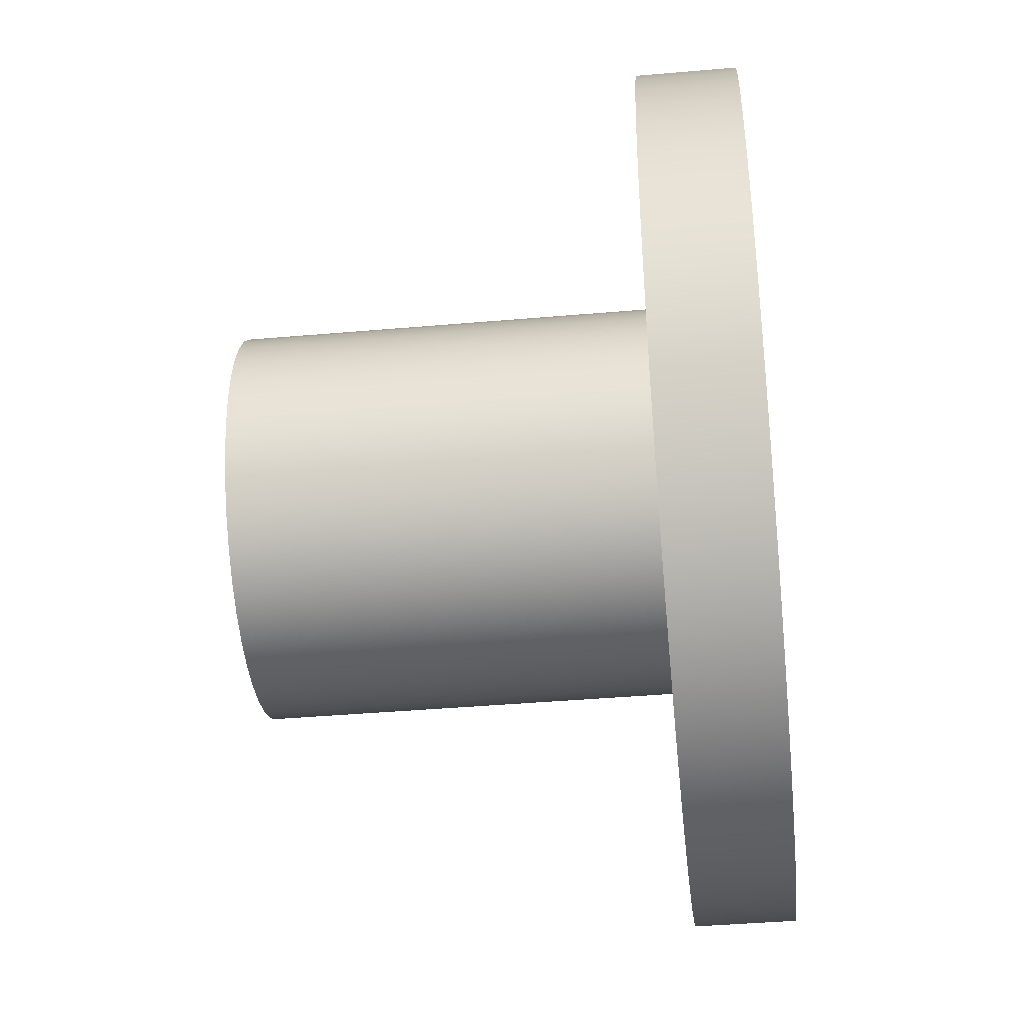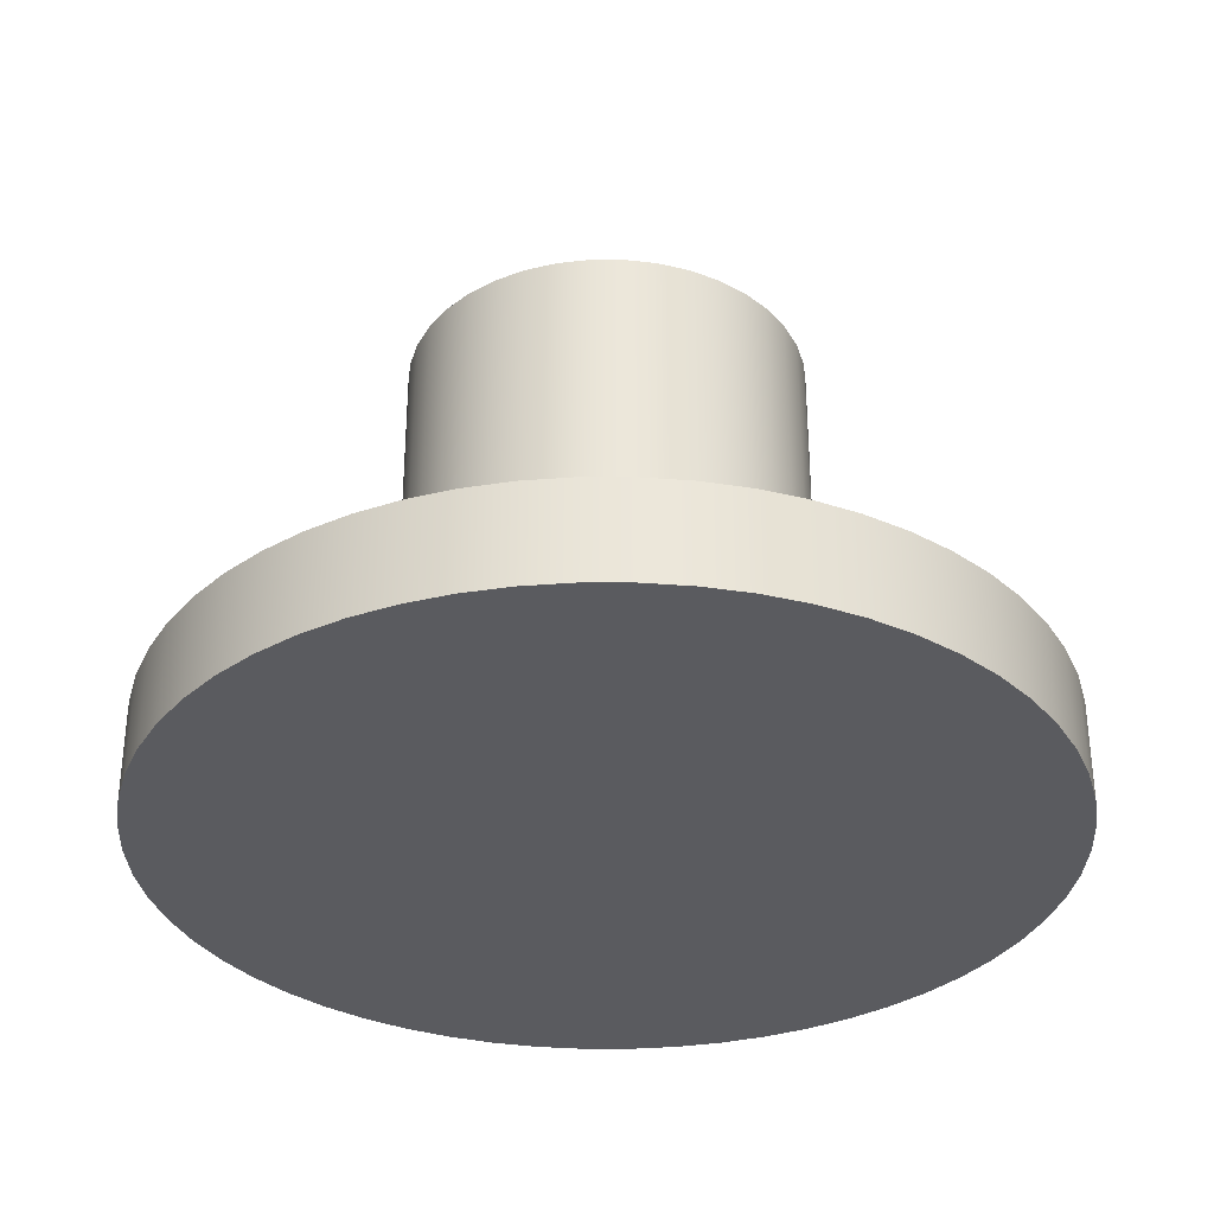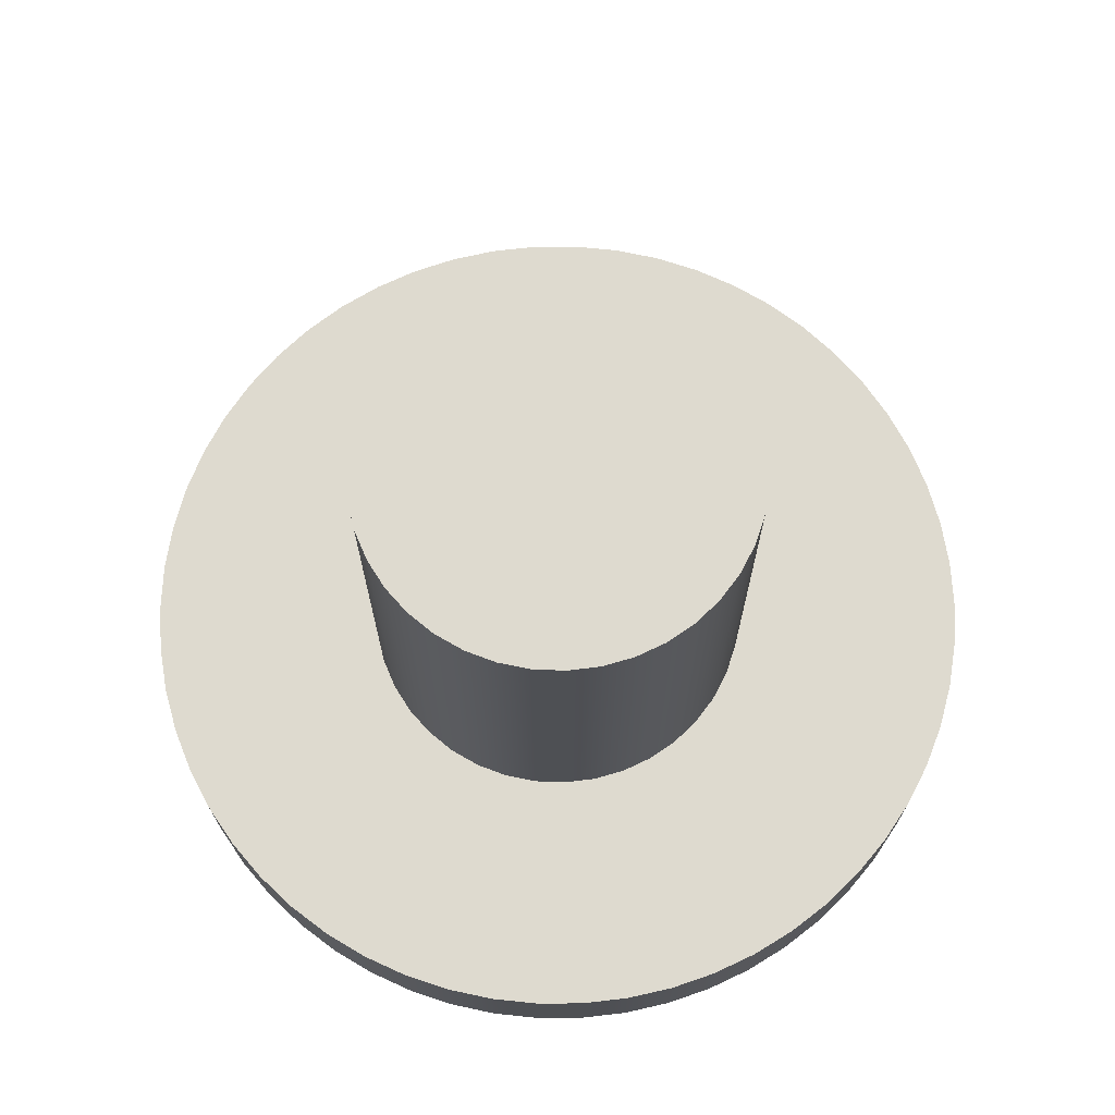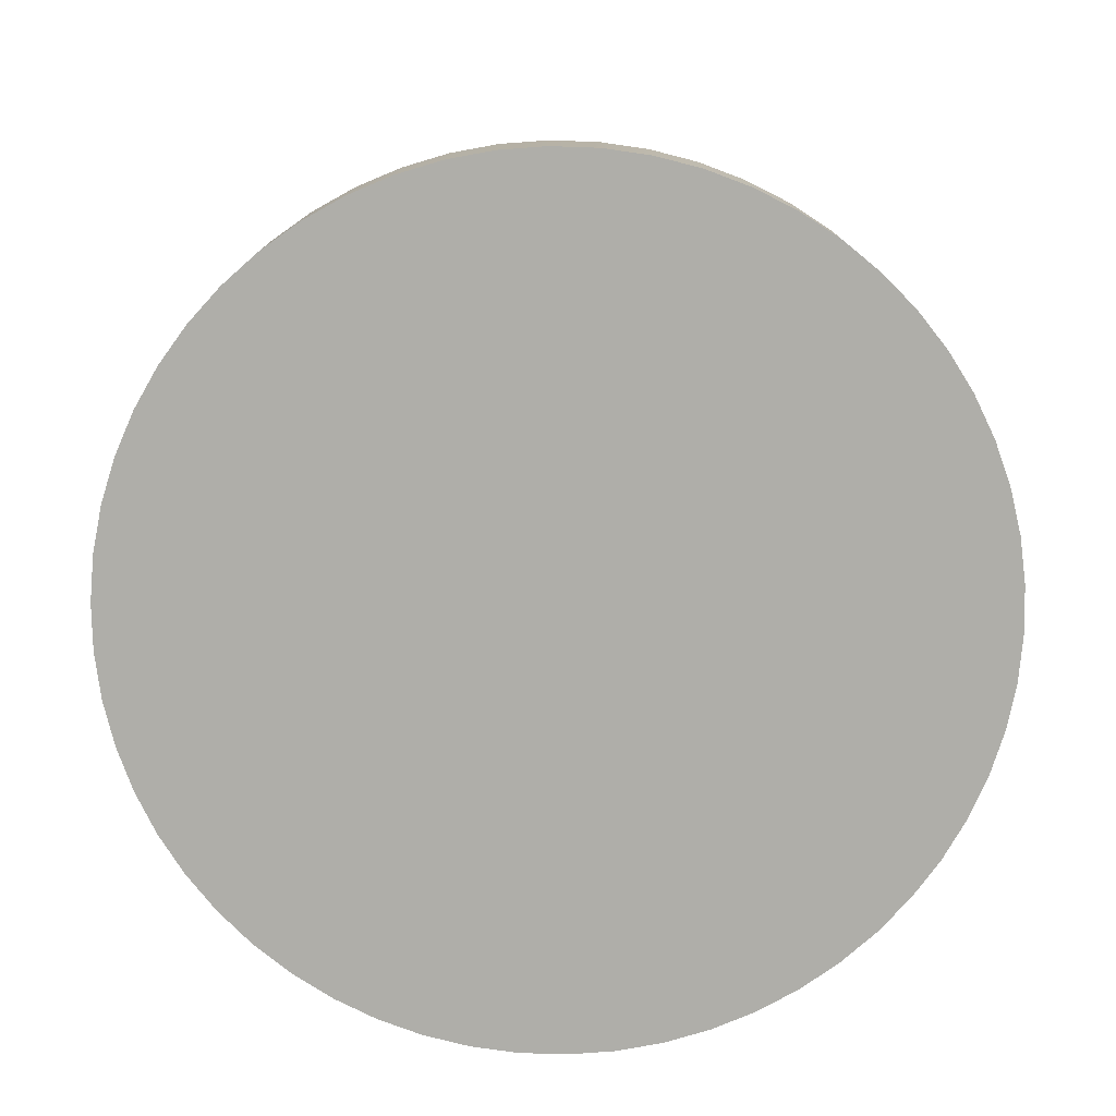
<metadata>
{"format":"obj","ext":"obj","renderer":"f3d","projection":"perspective","resolution":1024,"background":"white","views":[{"elev":-40.8,"azim":-83.9,"up":"+Z"},{"elev":-33.1,"azim":99.3,"up":"+Y"},{"elev":71.0,"azim":36.9,"up":"+Y"},{"elev":-77.5,"azim":-26.8,"up":"+Y"}]}
</metadata>
<code>
v -0.8 2.1 9.797e-17
v -0.7896 2.1 -0.1283
v -0.7588 2.1 -0.2533
v -0.7084 2.1 -0.3718
v -0.6396 2.1 -0.4806
v -0.5542 2.1 -0.577
v -0.4545 2.1 -0.6584
v -0.343 2.1 -0.7228
v -0.2226 2.1 -0.7684
v -0.09643 2.1 -0.7942
v 0.03221 2.1 -0.7994
v 0.16 2.1 -0.7838
v 0.2837 2.1 -0.748
v 0.4 2.1 -0.6928
v 0.506 2.1 -0.6197
v 0.5988 2.1 -0.5305
v 0.6762 2.1 -0.4276
v 0.736 2.1 -0.3136
v 0.7768 2.1 -0.1915
v 0.7974 2.1 -0.06437
v 0.7974 2.1 0.06437
v 0.7768 2.1 0.1915
v 0.736 2.1 0.3136
v 0.6762 2.1 0.4276
v 0.5988 2.1 0.5305
v 0.506 2.1 0.6197
v 0.4 2.1 0.6928
v 0.2837 2.1 0.748
v 0.16 2.1 0.7838
v 0.03221 2.1 0.7994
v -0.09643 2.1 0.7942
v -0.2226 2.1 0.7684
v -0.343 2.1 0.7228
v -0.4545 2.1 0.6584
v -0.5542 2.1 0.577
v -0.6396 2.1 0.4806
v -0.7084 2.1 0.3718
v -0.7588 2.1 0.2533
v -0.7896 2.1 0.1283
v -0.8 0.4 -9.797e-17
v -0.7896 0.4 0.1283
v -0.7588 0.4 0.2533
v -0.7084 0.4 0.3718
v -0.6396 0.4 0.4806
v -0.5542 0.4 0.577
v -0.4545 0.4 0.6584
v -0.343 0.4 0.7228
v -0.2226 0.4 0.7684
v -0.09643 0.4 0.7942
v 0.03221 0.4 0.7994
v 0.16 0.4 0.7838
v 0.2837 0.4 0.748
v 0.4 0.4 0.6928
v 0.506 0.4 0.6197
v 0.5988 0.4 0.5305
v 0.6762 0.4 0.4276
v 0.736 0.4 0.3136
v 0.7768 0.4 0.1915
v 0.7974 0.4 0.06437
v 0.7974 0.4 -0.06437
v 0.7768 0.4 -0.1915
v 0.736 0.4 -0.3136
v 0.6762 0.4 -0.4276
v 0.5988 0.4 -0.5305
v 0.506 0.4 -0.6197
v 0.4 0.4 -0.6928
v 0.2837 0.4 -0.748
v 0.16 0.4 -0.7838
v 0.03221 0.4 -0.7994
v -0.09643 0.4 -0.7942
v -0.2226 0.4 -0.7684
v -0.343 0.4 -0.7228
v -0.4545 0.4 -0.6584
v -0.5542 0.4 -0.577
v -0.6396 0.4 -0.4806
v -0.7084 0.4 -0.3718
v -0.7588 0.4 -0.2533
v -0.7896 0.4 -0.1283
v -0.8 0.4 -9.797e-17
v -0.8 2.1 9.797e-17
v -0.8 2.1 9.797e-17
v -0.7896 2.1 0.1283
v -0.7588 2.1 0.2533
v -0.7084 2.1 0.3718
v -0.6396 2.1 0.4806
v -0.5542 2.1 0.577
v -0.4545 2.1 0.6584
v -0.343 2.1 0.7228
v -0.2226 2.1 0.7684
v -0.09643 2.1 0.7942
v 0.03221 2.1 0.7994
v 0.16 2.1 0.7838
v 0.2837 2.1 0.748
v 0.4 2.1 0.6928
v 0.506 2.1 0.6197
v 0.5988 2.1 0.5305
v 0.6762 2.1 0.4276
v 0.736 2.1 0.3136
v 0.7768 2.1 0.1915
v 0.7974 2.1 0.06437
v 0.7974 2.1 -0.06437
v 0.7768 2.1 -0.1915
v 0.736 2.1 -0.3136
v 0.6762 2.1 -0.4276
v 0.5988 2.1 -0.5305
v 0.506 2.1 -0.6197
v 0.4 2.1 -0.6928
v 0.2837 2.1 -0.748
v 0.16 2.1 -0.7838
v 0.03221 2.1 -0.7994
v -0.09643 2.1 -0.7942
v -0.2226 2.1 -0.7684
v -0.343 2.1 -0.7228
v -0.4545 2.1 -0.6584
v -0.5542 2.1 -0.577
v -0.6396 2.1 -0.4806
v -0.7084 2.1 -0.3718
v -0.7588 2.1 -0.2533
v -0.7896 2.1 -0.1283
v -1.75 0.4 2.143e-16
v -1.74 0.4 -0.1892
v -1.709 0.4 -0.3762
v -1.658 0.4 -0.5588
v -1.588 0.4 -0.7348
v -1.5 0.4 -0.9022
v -1.393 0.4 -1.059
v -1.27 0.4 -1.203
v -1.133 0.4 -1.334
v -0.9821 0.4 -1.448
v -0.8197 0.4 -1.546
v -0.6477 0.4 -1.626
v -0.4682 0.4 -1.686
v -0.2831 0.4 -1.727
v -0.09474 0.4 -1.747
v 0.09474 0.4 -1.747
v 0.2831 0.4 -1.727
v 0.4682 0.4 -1.686
v 0.6477 0.4 -1.626
v 0.8197 0.4 -1.546
v 0.9821 0.4 -1.448
v 1.133 0.4 -1.334
v 1.27 0.4 -1.203
v 1.393 0.4 -1.059
v 1.5 0.4 -0.9022
v 1.588 0.4 -0.7348
v 1.658 0.4 -0.5588
v 1.709 0.4 -0.3762
v 1.74 0.4 -0.1892
v 1.75 0.4 0
v 1.74 0.4 0.1892
v 1.709 0.4 0.3762
v 1.658 0.4 0.5588
v 1.588 0.4 0.7348
v 1.5 0.4 0.9022
v 1.393 0.4 1.059
v 1.27 0.4 1.203
v 1.133 0.4 1.334
v 0.9821 0.4 1.448
v 0.8197 0.4 1.546
v 0.6477 0.4 1.626
v 0.4682 0.4 1.686
v 0.2831 0.4 1.727
v 0.09474 0.4 1.747
v -0.09474 0.4 1.747
v -0.2831 0.4 1.727
v -0.4682 0.4 1.686
v -0.6477 0.4 1.626
v -0.8197 0.4 1.546
v -0.9821 0.4 1.448
v -1.133 0.4 1.334
v -1.27 0.4 1.203
v -1.393 0.4 1.059
v -1.5 0.4 0.9022
v -1.588 0.4 0.7348
v -1.658 0.4 0.5588
v -1.709 0.4 0.3762
v -1.74 0.4 0.1892
v -1.75 0 2.143e-16
v -1.74 0 0.1892
v -1.709 0 0.3762
v -1.658 0 0.5588
v -1.588 0 0.7348
v -1.5 0 0.9022
v -1.393 0 1.059
v -1.27 0 1.203
v -1.133 0 1.334
v -0.9821 0 1.448
v -0.8197 0 1.546
v -0.6477 0 1.626
v -0.4682 0 1.686
v -0.2831 0 1.727
v -0.09474 0 1.747
v 0.09474 0 1.747
v 0.2831 0 1.727
v 0.4682 0 1.686
v 0.6477 0 1.626
v 0.8197 0 1.546
v 0.9821 0 1.448
v 1.133 0 1.334
v 1.27 0 1.203
v 1.393 0 1.059
v 1.5 0 0.9022
v 1.588 0 0.7348
v 1.658 0 0.5588
v 1.709 0 0.3762
v 1.74 0 0.1892
v 1.75 0 0
v 1.74 0 -0.1892
v 1.709 0 -0.3762
v 1.658 0 -0.5588
v 1.588 0 -0.7348
v 1.5 0 -0.9022
v 1.393 0 -1.059
v 1.27 0 -1.203
v 1.133 0 -1.334
v 0.9821 0 -1.448
v 0.8197 0 -1.546
v 0.6477 0 -1.626
v 0.4682 0 -1.686
v 0.2831 0 -1.727
v 0.09474 0 -1.747
v -0.09474 0 -1.747
v -0.2831 0 -1.727
v -0.4682 0 -1.686
v -0.6477 0 -1.626
v -0.8197 0 -1.546
v -0.9821 0 -1.448
v -1.133 0 -1.334
v -1.27 0 -1.203
v -1.393 0 -1.059
v -1.5 0 -0.9022
v -1.588 0 -0.7348
v -1.658 0 -0.5588
v -1.709 0 -0.3762
v -1.74 0 -0.1892
v -1.75 0 2.143e-16
v -1.75 0.4 2.143e-16
v -0.8 0.4 -9.797e-17
v -0.7896 0.4 -0.1283
v -0.7588 0.4 -0.2533
v -0.7084 0.4 -0.3718
v -0.6396 0.4 -0.4806
v -0.5542 0.4 -0.577
v -0.4545 0.4 -0.6584
v -0.343 0.4 -0.7228
v -0.2226 0.4 -0.7684
v -0.09643 0.4 -0.7942
v 0.03221 0.4 -0.7994
v 0.16 0.4 -0.7838
v 0.2837 0.4 -0.748
v 0.4 0.4 -0.6928
v 0.506 0.4 -0.6197
v 0.5988 0.4 -0.5305
v 0.6762 0.4 -0.4276
v 0.736 0.4 -0.3136
v 0.7768 0.4 -0.1915
v 0.7974 0.4 -0.06437
v 0.7974 0.4 0.06437
v 0.7768 0.4 0.1915
v 0.736 0.4 0.3136
v 0.6762 0.4 0.4276
v 0.5988 0.4 0.5305
v 0.506 0.4 0.6197
v 0.4 0.4 0.6928
v 0.2837 0.4 0.748
v 0.16 0.4 0.7838
v 0.03221 0.4 0.7994
v -0.09643 0.4 0.7942
v -0.2226 0.4 0.7684
v -0.343 0.4 0.7228
v -0.4545 0.4 0.6584
v -0.5542 0.4 0.577
v -0.6396 0.4 0.4806
v -0.7084 0.4 0.3718
v -0.7588 0.4 0.2533
v -0.7896 0.4 0.1283
v -1.75 0.4 2.143e-16
v -1.74 0.4 0.1892
v -1.709 0.4 0.3762
v -1.658 0.4 0.5588
v -1.588 0.4 0.7348
v -1.5 0.4 0.9022
v -1.393 0.4 1.059
v -1.27 0.4 1.203
v -1.133 0.4 1.334
v -0.9821 0.4 1.448
v -0.8197 0.4 1.546
v -0.6477 0.4 1.626
v -0.4682 0.4 1.686
v -0.2831 0.4 1.727
v -0.09474 0.4 1.747
v 0.09474 0.4 1.747
v 0.2831 0.4 1.727
v 0.4682 0.4 1.686
v 0.6477 0.4 1.626
v 0.8197 0.4 1.546
v 0.9821 0.4 1.448
v 1.133 0.4 1.334
v 1.27 0.4 1.203
v 1.393 0.4 1.059
v 1.5 0.4 0.9022
v 1.588 0.4 0.7348
v 1.658 0.4 0.5588
v 1.709 0.4 0.3762
v 1.74 0.4 0.1892
v 1.75 0.4 0
v 1.74 0.4 -0.1892
v 1.709 0.4 -0.3762
v 1.658 0.4 -0.5588
v 1.588 0.4 -0.7348
v 1.5 0.4 -0.9022
v 1.393 0.4 -1.059
v 1.27 0.4 -1.203
v 1.133 0.4 -1.334
v 0.9821 0.4 -1.448
v 0.8197 0.4 -1.546
v 0.6477 0.4 -1.626
v 0.4682 0.4 -1.686
v 0.2831 0.4 -1.727
v 0.09474 0.4 -1.747
v -0.09474 0.4 -1.747
v -0.2831 0.4 -1.727
v -0.4682 0.4 -1.686
v -0.6477 0.4 -1.626
v -0.8197 0.4 -1.546
v -0.9821 0.4 -1.448
v -1.133 0.4 -1.334
v -1.27 0.4 -1.203
v -1.393 0.4 -1.059
v -1.5 0.4 -0.9022
v -1.588 0.4 -0.7348
v -1.658 0.4 -0.5588
v -1.709 0.4 -0.3762
v -1.74 0.4 -0.1892
v -1.75 0 2.143e-16
v -1.74 0 -0.1892
v -1.709 0 -0.3762
v -1.658 0 -0.5588
v -1.588 0 -0.7348
v -1.5 0 -0.9022
v -1.393 0 -1.059
v -1.27 0 -1.203
v -1.133 0 -1.334
v -0.9821 0 -1.448
v -0.8197 0 -1.546
v -0.6477 0 -1.626
v -0.4682 0 -1.686
v -0.2831 0 -1.727
v -0.09474 0 -1.747
v 0.09474 0 -1.747
v 0.2831 0 -1.727
v 0.4682 0 -1.686
v 0.6477 0 -1.626
v 0.8197 0 -1.546
v 0.9821 0 -1.448
v 1.133 0 -1.334
v 1.27 0 -1.203
v 1.393 0 -1.059
v 1.5 0 -0.9022
v 1.588 0 -0.7348
v 1.658 0 -0.5588
v 1.709 0 -0.3762
v 1.74 0 -0.1892
v 1.75 0 0
v 1.74 0 0.1892
v 1.709 0 0.3762
v 1.658 0 0.5588
v 1.588 0 0.7348
v 1.5 0 0.9022
v 1.393 0 1.059
v 1.27 0 1.203
v 1.133 0 1.334
v 0.9821 0 1.448
v 0.8197 0 1.546
v 0.6477 0 1.626
v 0.4682 0 1.686
v 0.2831 0 1.727
v 0.09474 0 1.747
v -0.09474 0 1.747
v -0.2831 0 1.727
v -0.4682 0 1.686
v -0.6477 0 1.626
v -0.8197 0 1.546
v -0.9821 0 1.448
v -1.133 0 1.334
v -1.27 0 1.203
v -1.393 0 1.059
v -1.5 0 0.9022
v -1.588 0 0.7348
v -1.658 0 0.5588
v -1.709 0 0.3762
v -1.74 0 0.1892
g 7f961740-e29f-11ea-940b-54bf646e7e1f
f 2 78 1
f 1 78 79
f 80 40 39
f 39 40 41
f 39 41 38
f 38 41 42
f 38 42 37
f 37 42 43
f 37 43 36
f 36 43 44
f 36 44 35
f 35 44 45
f 35 45 34
f 34 45 46
f 34 46 33
f 33 46 47
f 33 47 32
f 32 47 48
f 32 48 31
f 31 48 49
f 31 49 30
f 30 49 50
f 30 50 29
f 29 50 51
f 29 51 28
f 28 51 52
f 28 52 27
f 27 52 53
f 27 53 26
f 26 53 54
f 26 54 25
f 25 54 55
f 25 55 24
f 24 55 56
f 24 56 23
f 23 56 57
f 23 57 22
f 22 57 58
f 22 58 21
f 21 58 59
f 21 59 20
f 20 59 60
f 20 60 19
f 19 60 61
f 19 61 18
f 18 61 62
f 18 62 17
f 17 62 63
f 17 63 16
f 16 63 64
f 16 64 15
f 15 64 65
f 15 65 14
f 14 65 66
f 14 66 13
f 13 66 67
f 13 67 12
f 12 67 68
f 12 68 11
f 11 68 69
f 11 69 10
f 10 69 70
f 10 70 9
f 9 70 71
f 9 71 8
f 8 71 72
f 8 72 7
f 7 72 73
f 7 73 6
f 6 73 74
f 6 74 5
f 5 74 75
f 5 75 4
f 4 75 76
f 4 76 3
f 3 76 77
f 3 77 2
f 2 77 78
g 7f99246c-e29f-11ea-ab66-54bf646e7e1f
f 82 100 81
f 81 100 101
f 81 101 119
f 119 101 102
f 119 102 118
f 118 102 103
f 118 103 117
f 117 103 104
f 117 104 116
f 116 104 105
f 116 105 115
f 115 105 106
f 115 106 114
f 114 106 107
f 114 107 113
f 113 107 108
f 113 108 112
f 112 108 109
f 112 109 111
f 111 109 110
f 100 82 99
f 99 82 83
f 99 83 98
f 98 83 84
f 98 84 97
f 97 84 85
f 97 85 96
f 96 85 86
f 96 86 95
f 95 86 87
f 95 87 94
f 94 87 88
f 94 88 93
f 93 88 89
f 93 89 92
f 92 89 90
f 92 90 91
g 7f132bee-e29f-11ea-b78a-54bf646e7e1f
f 121 235 120
f 120 235 236
f 237 178 177
f 177 178 179
f 177 179 176
f 176 179 180
f 176 180 175
f 175 180 181
f 175 181 174
f 174 181 182
f 174 182 173
f 173 182 183
f 173 183 172
f 172 183 184
f 172 184 171
f 171 184 185
f 171 185 170
f 170 185 186
f 170 186 169
f 169 186 187
f 169 187 168
f 168 187 188
f 168 188 167
f 167 188 189
f 167 189 166
f 166 189 190
f 166 190 165
f 165 190 191
f 165 191 164
f 164 191 192
f 164 192 163
f 163 192 193
f 163 193 162
f 162 193 194
f 162 194 161
f 161 194 195
f 161 195 160
f 160 195 196
f 160 196 159
f 159 196 197
f 159 197 158
f 158 197 198
f 158 198 157
f 157 198 199
f 157 199 156
f 156 199 200
f 156 200 155
f 155 200 201
f 155 201 154
f 154 201 202
f 154 202 153
f 153 202 203
f 153 203 152
f 152 203 204
f 152 204 151
f 151 204 205
f 151 205 150
f 150 205 206
f 150 206 149
f 149 206 207
f 149 207 148
f 148 207 208
f 148 208 147
f 147 208 209
f 147 209 146
f 146 209 210
f 146 210 145
f 145 210 211
f 145 211 144
f 144 211 212
f 144 212 143
f 143 212 213
f 143 213 142
f 142 213 214
f 142 214 141
f 141 214 215
f 141 215 140
f 140 215 216
f 140 216 139
f 139 216 217
f 139 217 138
f 138 217 218
f 138 218 137
f 137 218 219
f 137 219 136
f 136 219 220
f 136 220 135
f 135 220 221
f 135 221 134
f 134 221 222
f 134 222 133
f 133 222 223
f 133 223 132
f 132 223 224
f 132 224 131
f 131 224 225
f 131 225 130
f 130 225 226
f 130 226 129
f 129 226 227
f 129 227 128
f 128 227 228
f 128 228 127
f 127 228 229
f 127 229 126
f 126 229 230
f 126 230 125
f 125 230 231
f 125 231 124
f 124 231 232
f 124 232 123
f 123 232 233
f 123 233 122
f 122 233 234
f 122 234 121
f 121 234 235
g 7f16fc88-e29f-11ea-aed7-54bf646e7e1f
f 239 334 238
f 238 334 277
f 238 277 278
f 334 239 333
f 333 239 240
f 333 240 332
f 332 240 331
f 331 240 241
f 331 241 330
f 330 241 242
f 330 242 329
f 329 242 328
f 328 242 243
f 328 243 327
f 327 243 244
f 327 244 326
f 326 244 325
f 325 244 245
f 325 245 324
f 324 245 246
f 324 246 323
f 323 246 322
f 322 246 247
f 322 247 321
f 321 247 248
f 321 248 320
f 320 248 319
f 319 248 249
f 319 249 318
f 318 249 250
f 318 250 317
f 317 250 316
f 316 250 251
f 316 251 315
f 315 251 252
f 315 252 314
f 314 252 313
f 313 252 253
f 313 253 312
f 312 253 254
f 312 254 311
f 311 254 310
f 310 254 255
f 310 255 309
f 309 255 256
f 309 256 308
f 308 256 307
f 307 256 257
f 307 257 306
f 306 257 258
f 306 258 305
f 305 258 259
f 305 259 304
f 304 259 303
f 303 259 260
f 303 260 302
f 302 260 261
f 302 261 301
f 301 261 300
f 300 261 262
f 300 262 299
f 299 262 263
f 299 263 298
f 298 263 297
f 297 263 264
f 297 264 296
f 296 264 265
f 296 265 295
f 295 265 294
f 294 265 266
f 294 266 293
f 293 266 267
f 293 267 292
f 292 267 291
f 291 267 268
f 291 268 290
f 290 268 269
f 290 269 289
f 289 269 288
f 288 269 270
f 288 270 287
f 287 270 271
f 287 271 286
f 286 271 285
f 285 271 272
f 285 272 284
f 284 272 273
f 284 273 283
f 283 273 282
f 282 273 274
f 282 274 281
f 281 274 275
f 281 275 280
f 280 275 279
f 279 275 276
f 279 276 278
f 278 276 238
g 7f1aa600-e29f-11ea-a0eb-54bf646e7e1f
f 336 363 335
f 335 363 364
f 335 364 392
f 392 364 365
f 392 365 391
f 391 365 366
f 391 366 390
f 390 366 367
f 390 367 389
f 389 367 368
f 389 368 388
f 388 368 369
f 388 369 387
f 387 369 370
f 387 370 386
f 386 370 371
f 386 371 385
f 385 371 372
f 385 372 384
f 384 372 373
f 384 373 383
f 383 373 374
f 383 374 382
f 382 374 375
f 382 375 381
f 381 375 376
f 381 376 380
f 380 376 377
f 380 377 379
f 379 377 378
f 363 336 362
f 362 336 337
f 362 337 361
f 361 337 338
f 361 338 360
f 360 338 339
f 360 339 359
f 359 339 340
f 359 340 358
f 358 340 341
f 358 341 357
f 357 341 342
f 357 342 356
f 356 342 343
f 356 343 355
f 355 343 344
f 355 344 354
f 354 344 345
f 354 345 353
f 353 345 346
f 353 346 352
f 352 346 347
f 352 347 351
f 351 347 348
f 351 348 350
f 350 348 349

</code>
